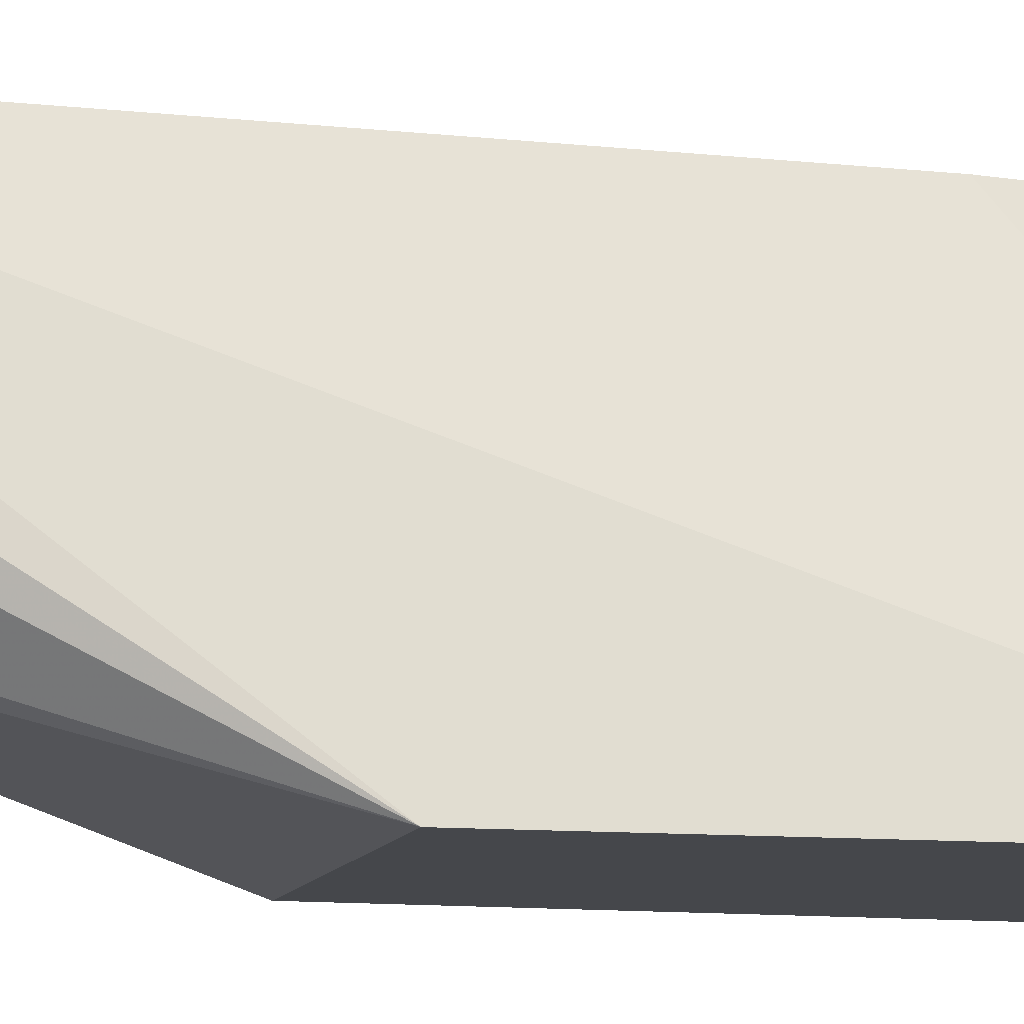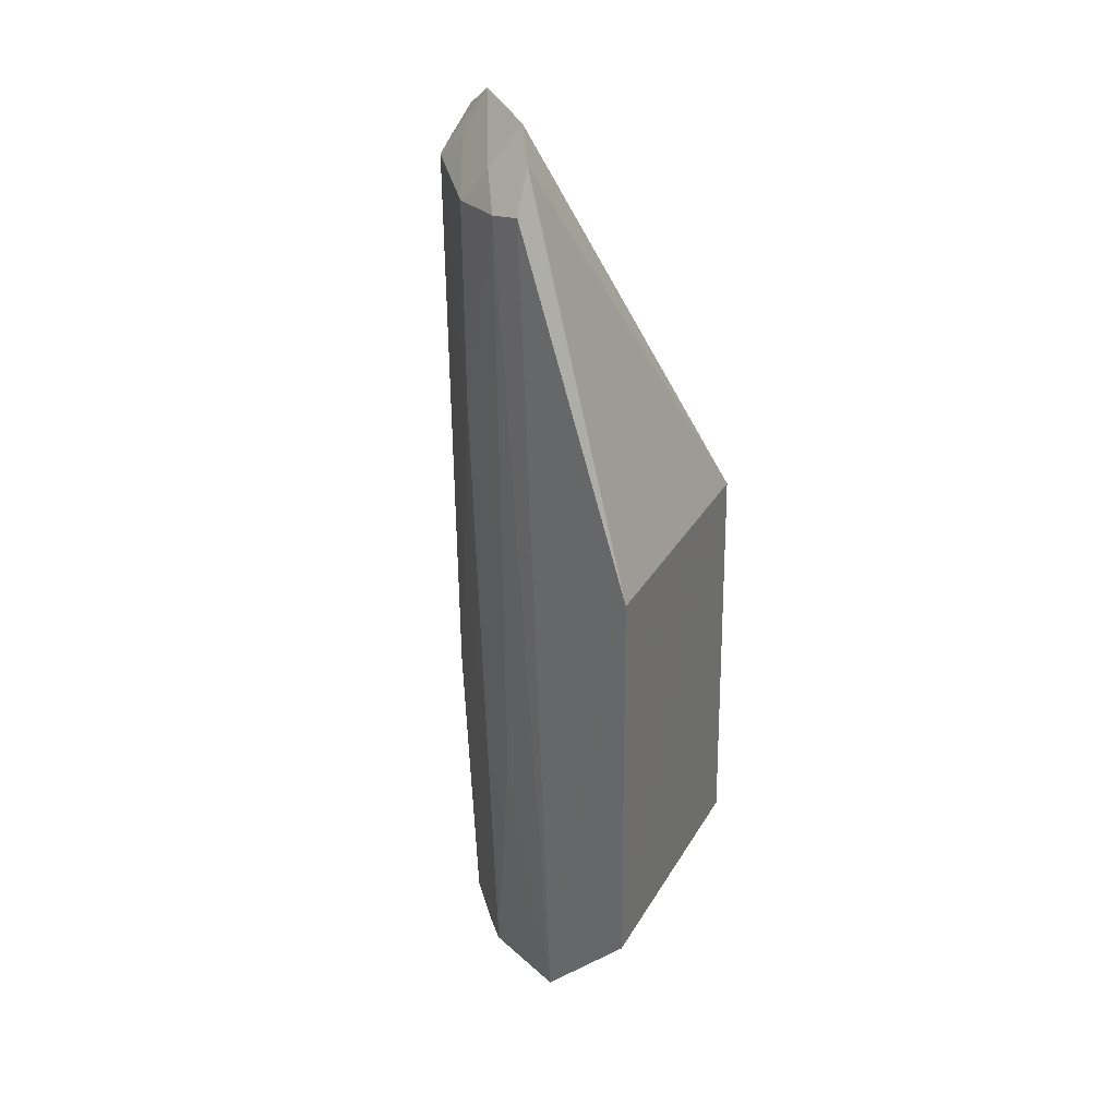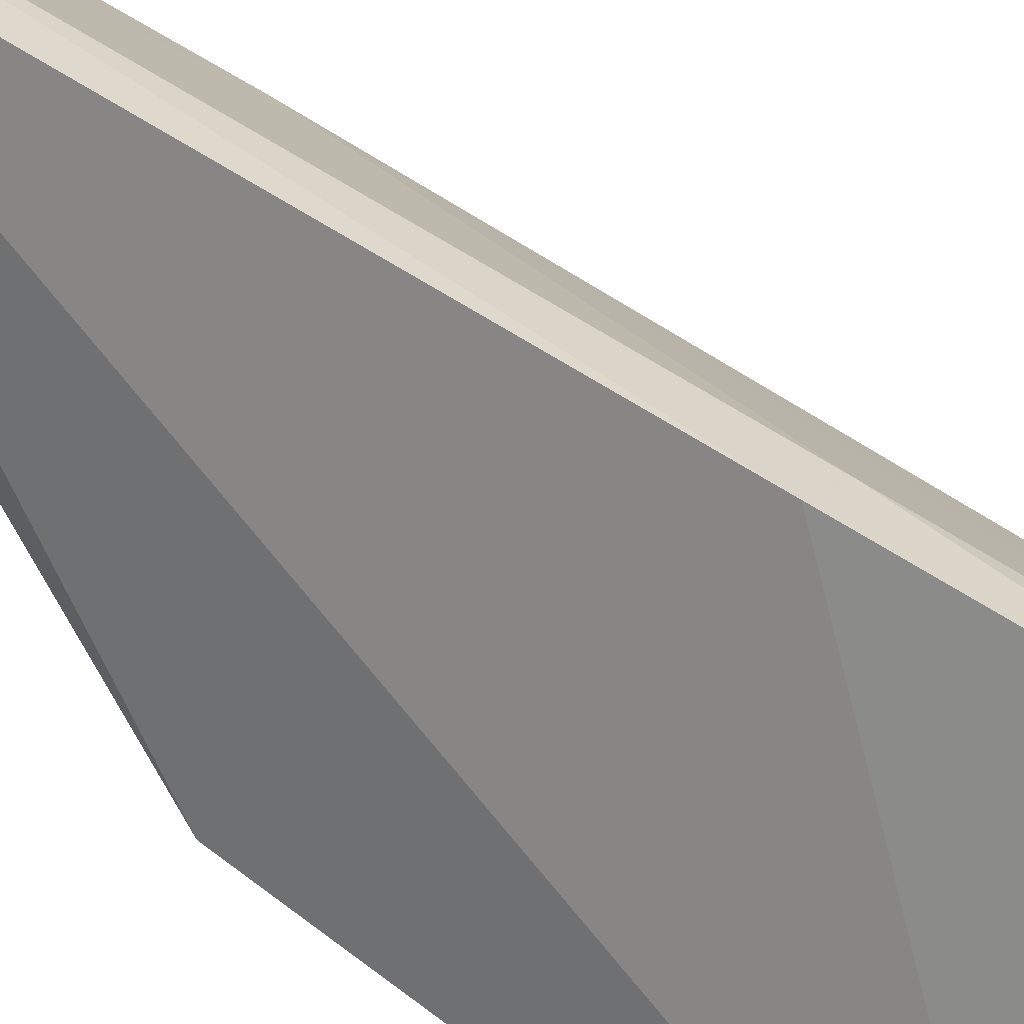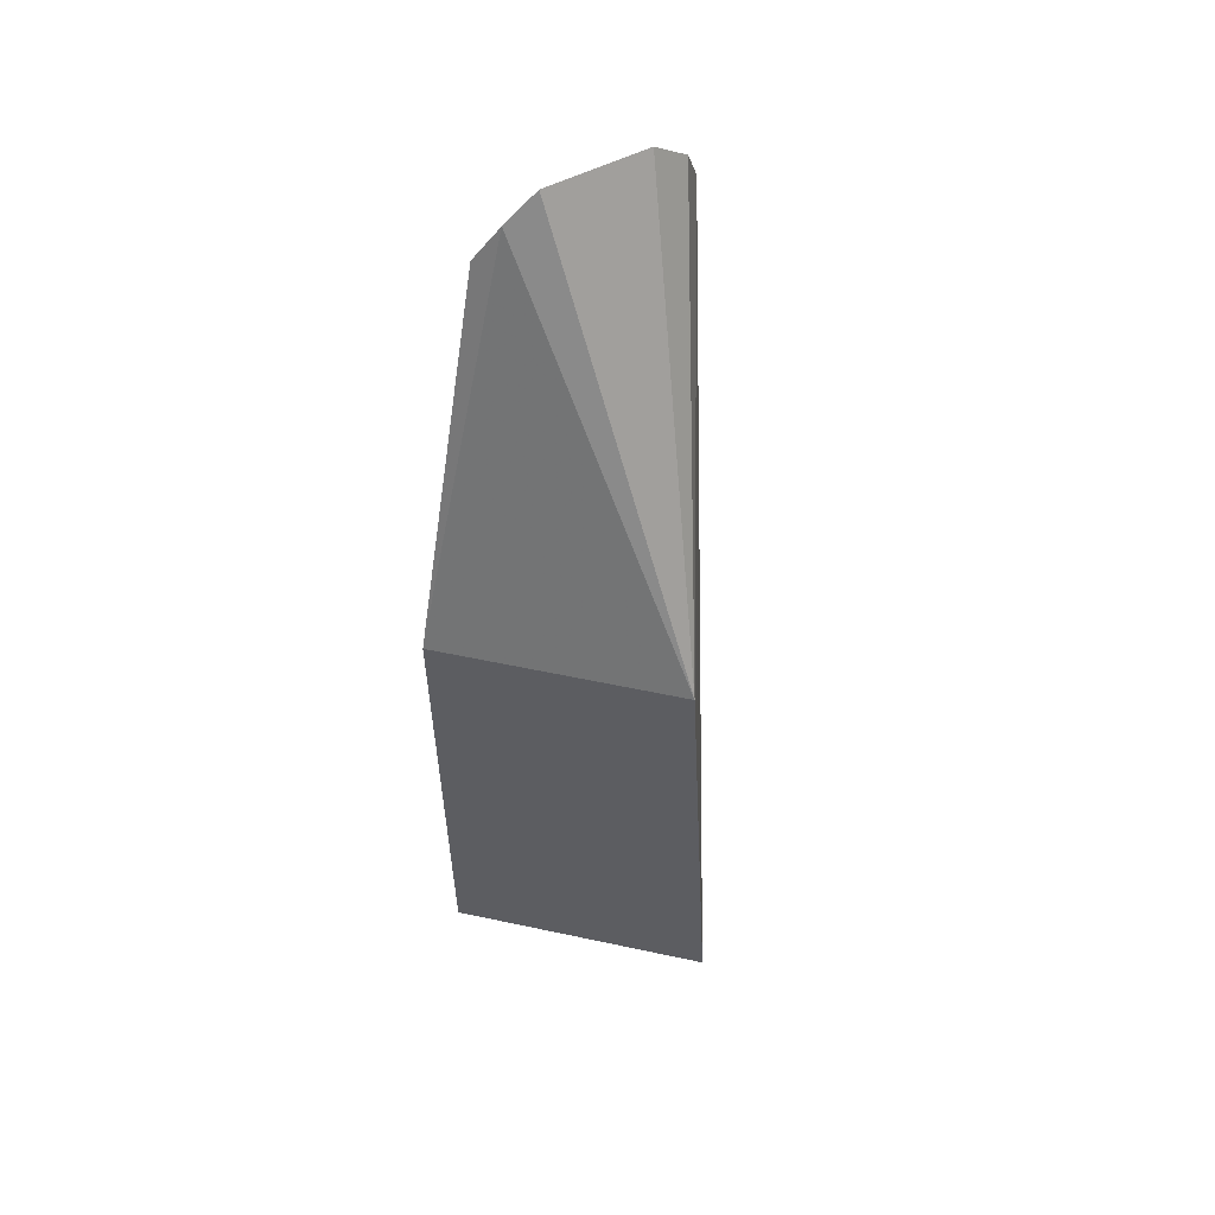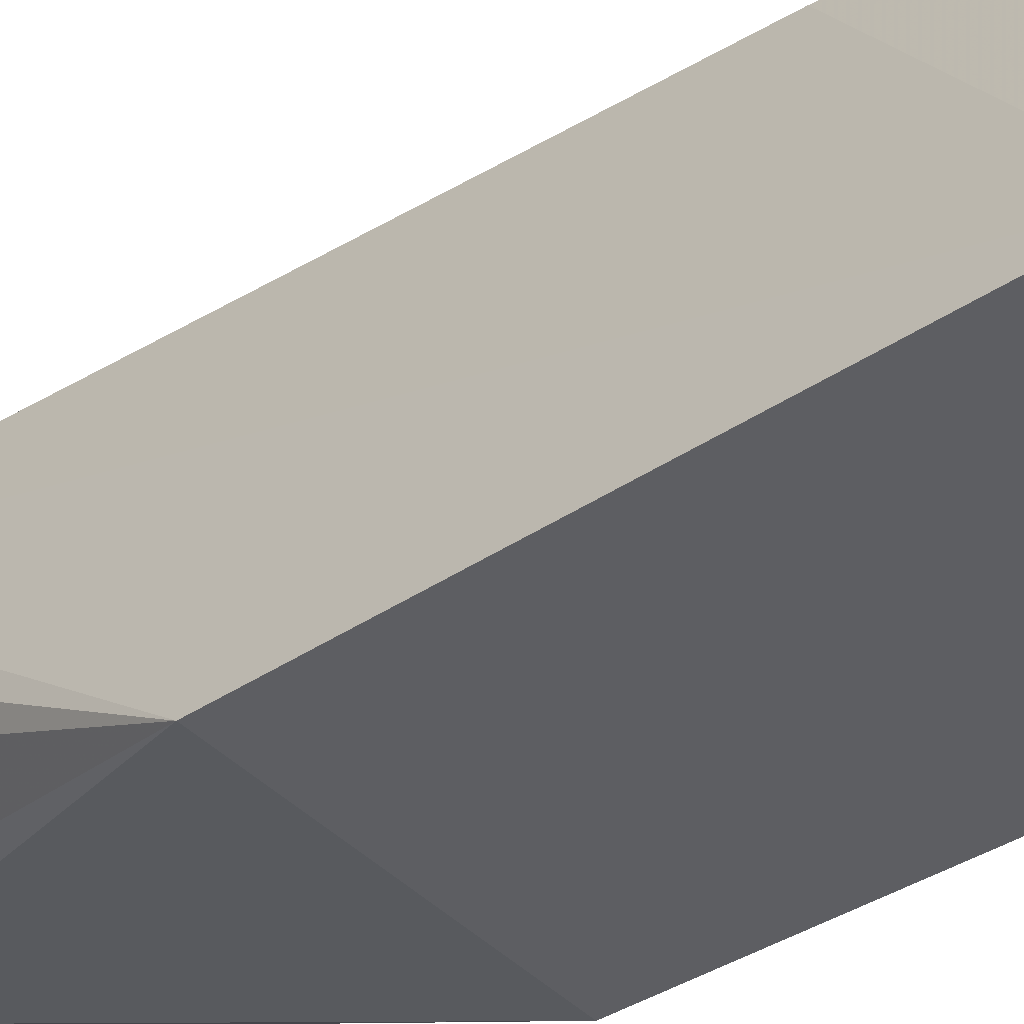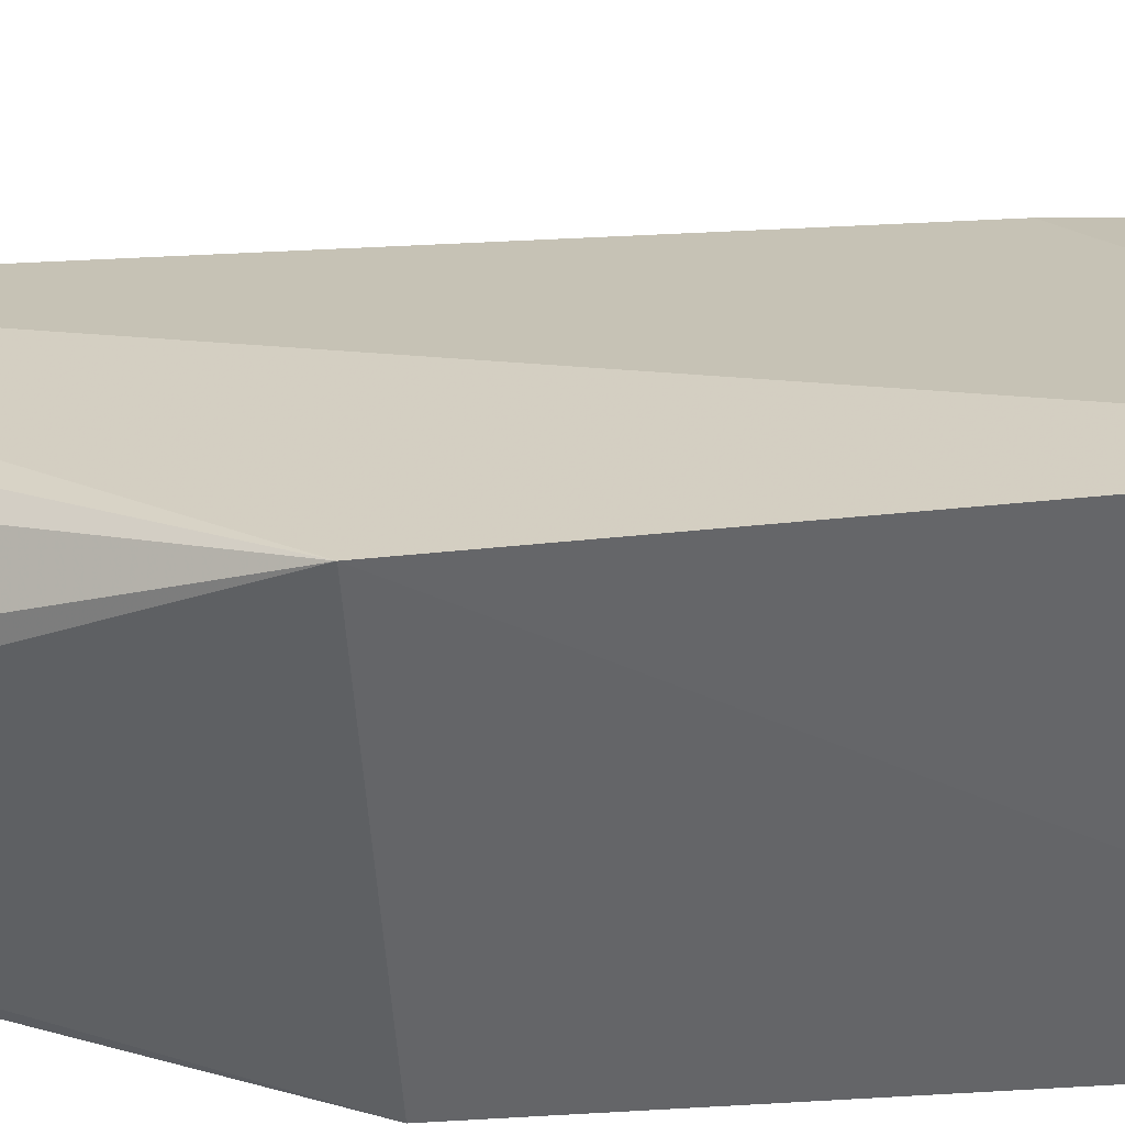
<metadata>
{"format":"obj","ext":"obj","renderer":"f3d","projection":"perspective","resolution":1024,"background":"white","views":[{"elev":-10.5,"azim":74.2,"up":"+Y"},{"elev":32.1,"azim":-63.6,"up":"+Z"},{"elev":41.2,"azim":132.1,"up":"+Y"},{"elev":49.9,"azim":14.2,"up":"+Z"},{"elev":-38.9,"azim":127.2,"up":"+Y"},{"elev":-51.6,"azim":93.2,"up":"+Y"}]}
</metadata>
<code>
v -0.02052 -0.003063 -0.03605
v -0.01061 -0.002661 -0.2325
v -0.05262 0.1205 0.1208
v -0.05384 0.1091 0.1383
v -0.1286 -0.003063 -0.2348
v -0.1208 0.05231 0.121
v -0.05575 0.115 -0.2802
v -0.1324 -0.003063 -0.03788
v -0.09705 0.06198 0.1505
v -0.05229 0.1195 -0.1436
v -0.1226 0.03797 -0.28
v -0.06377 0.09562 0.1502
v -0.1088 0.05372 0.1383
v -0.1034 0.08744 0.1162
v -0.06671 0.1173 0.1187
v -0.1036 0.07429 0.1322
v -0.114 0.06444 -0.1586
v -0.07303 0.1025 0.1313
v -0.066 0.1151 -0.1435
v -0.1166 0.06562 0.1183
v -0.1057 0.07583 -0.2799
v -0.103 0.08705 0.02332
v -0.0953 0.08518 -0.2817
v -0.07439 0.1041 -0.2799
f 1 2 3
f 1 3 4
f 5 2 1
f 8 5 1
f 10 3 2
f 10 2 7
f 11 7 2
f 11 2 5
f 11 8 6
f 11 5 8
f 12 9 1
f 12 1 4
f 13 8 1
f 13 1 9
f 13 6 8
f 15 12 4
f 15 4 3
f 15 3 10
f 16 9 12
f 16 13 9
f 18 15 14
f 18 12 15
f 18 16 12
f 18 14 16
f 19 15 10
f 19 10 7
f 20 16 14
f 20 6 13
f 20 13 16
f 20 17 11
f 20 11 6
f 21 11 17
f 22 14 15
f 22 15 19
f 22 20 14
f 22 21 17
f 22 17 20
f 23 7 11
f 23 11 21
f 24 19 7
f 24 7 23
f 24 22 19
f 24 23 21
f 24 21 22

</code>
